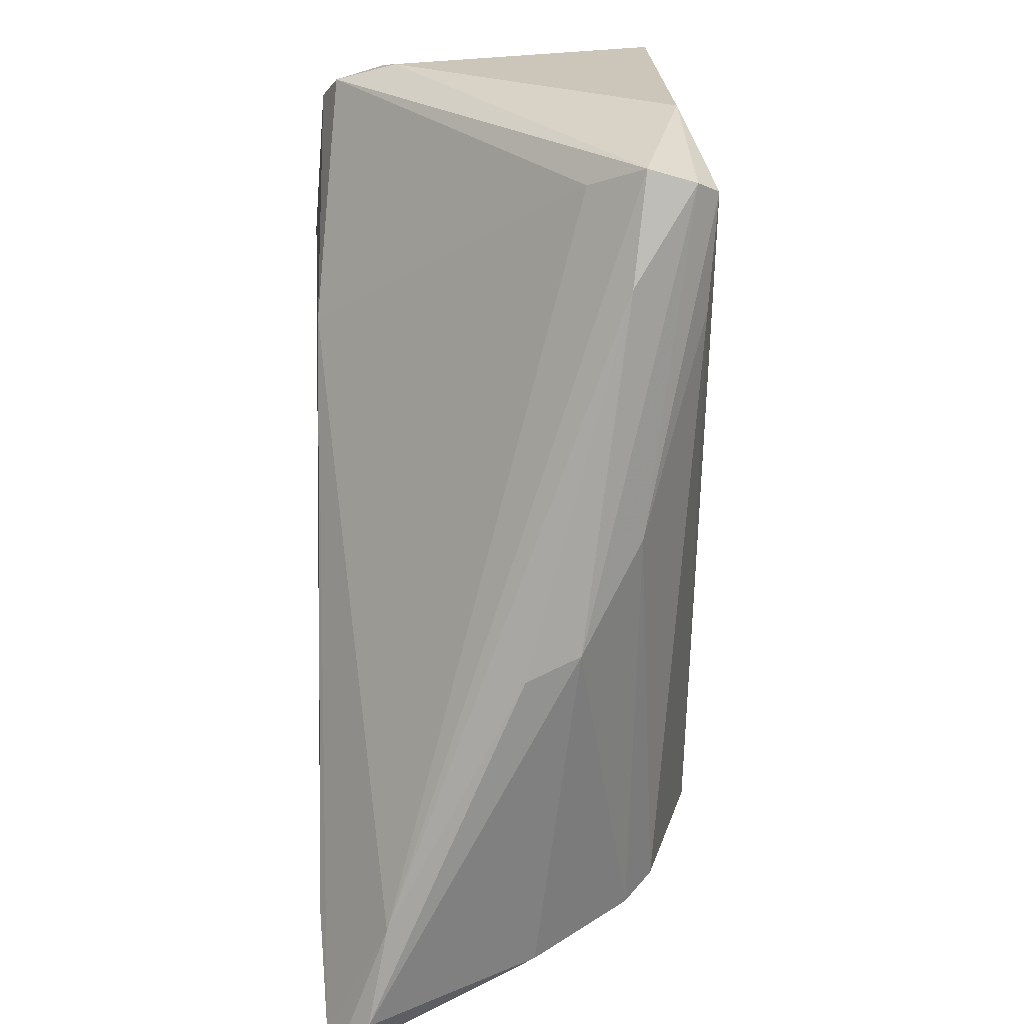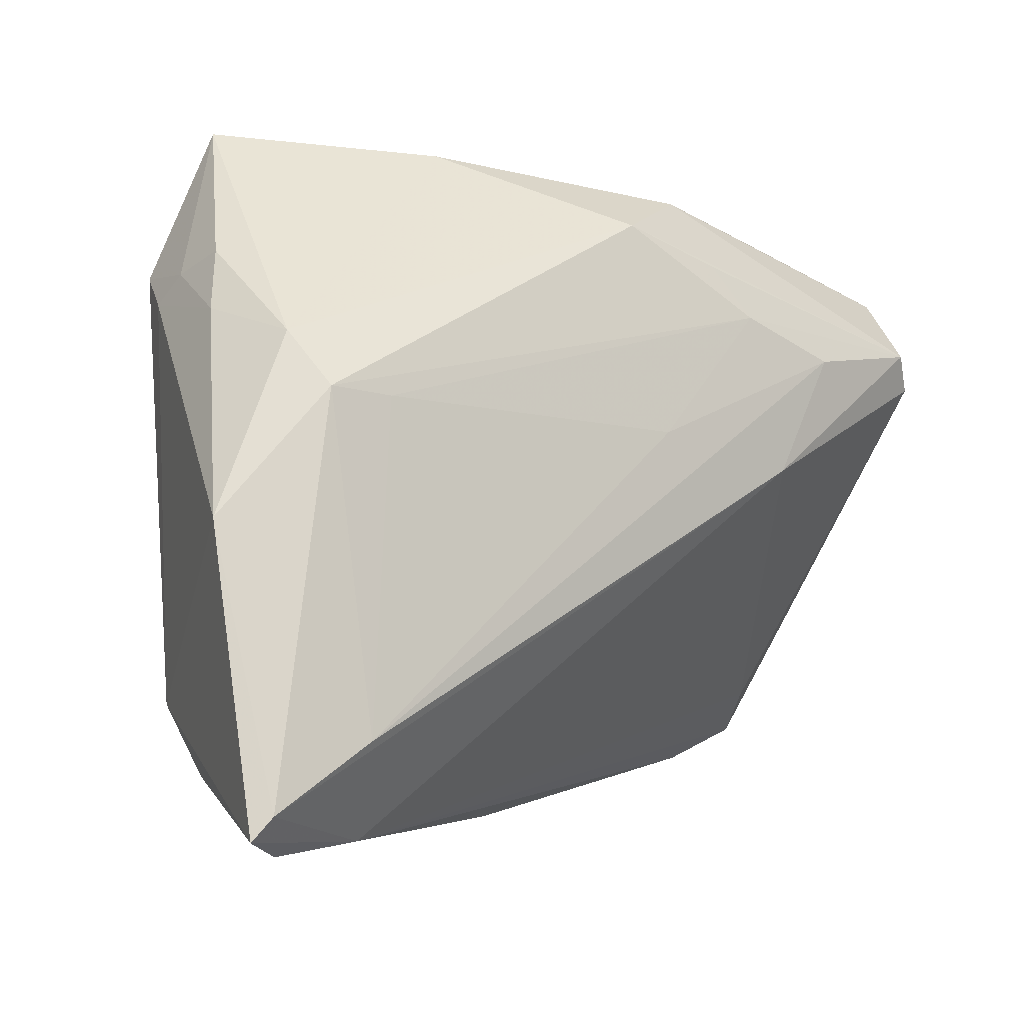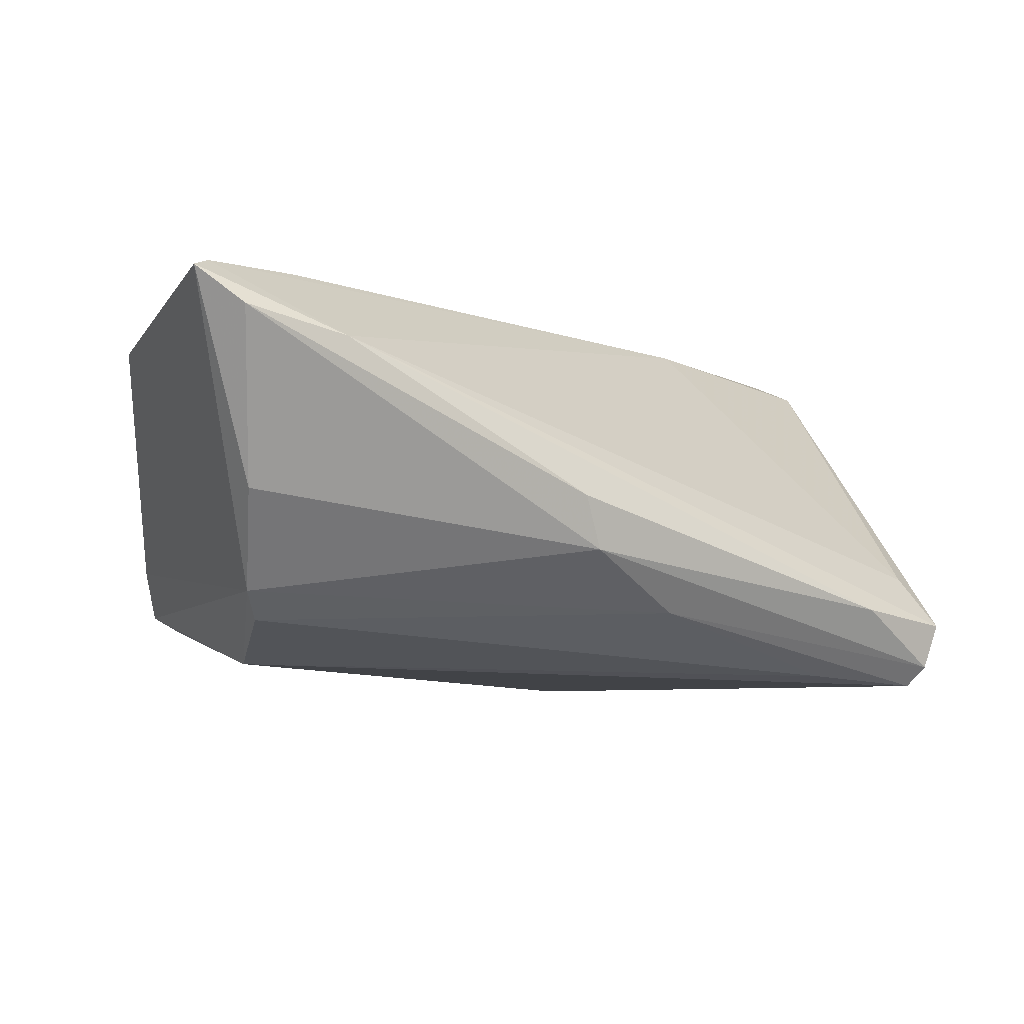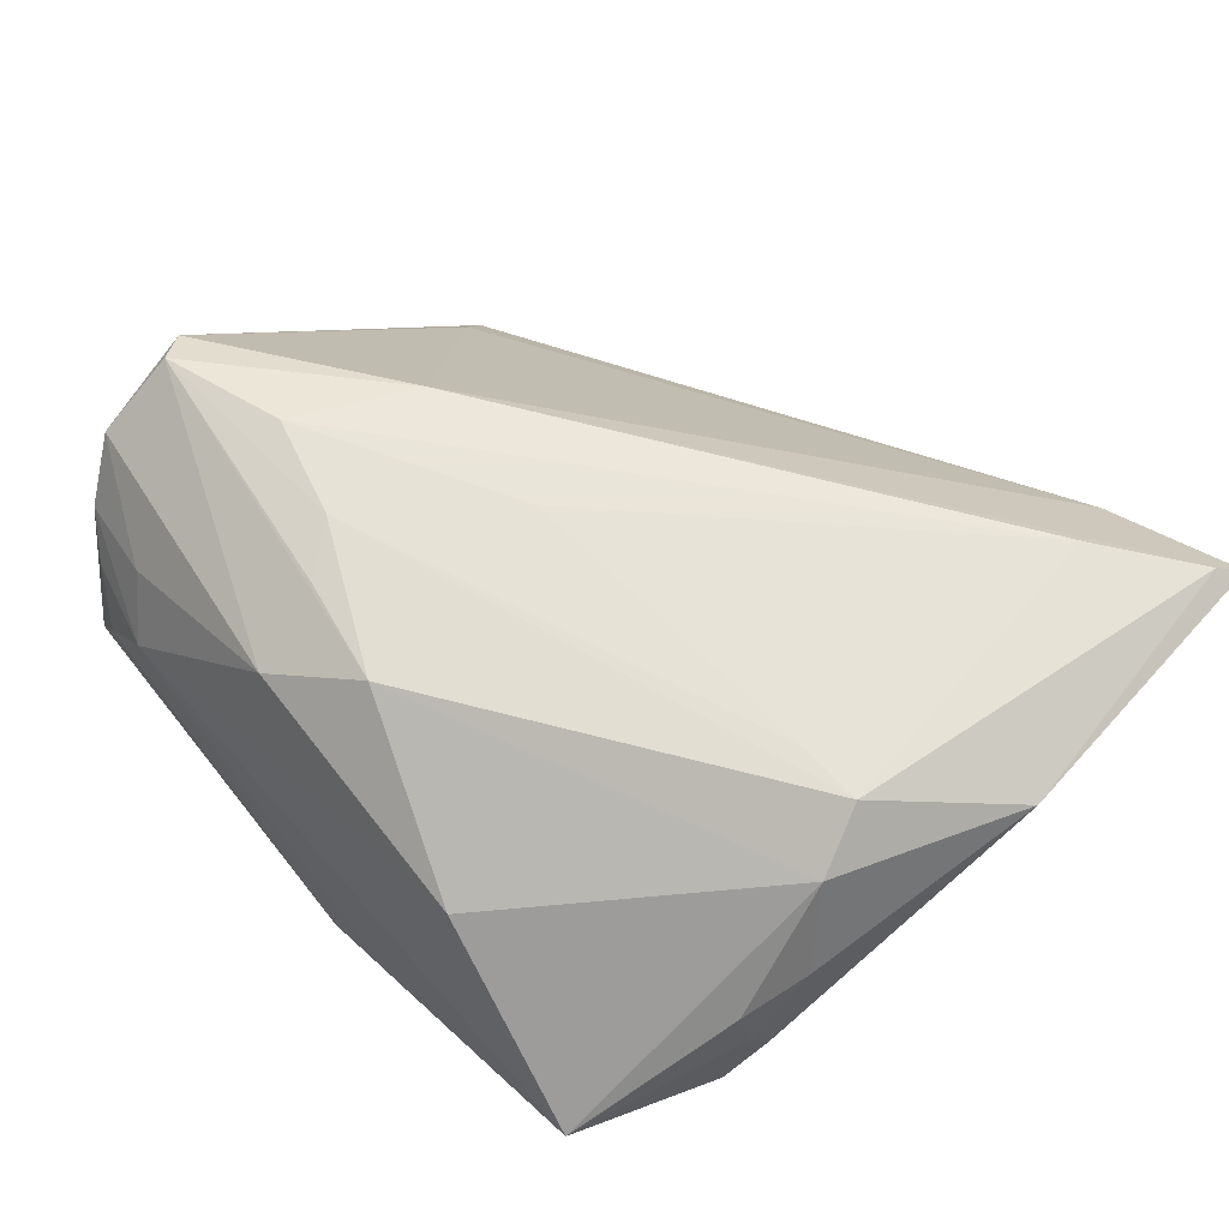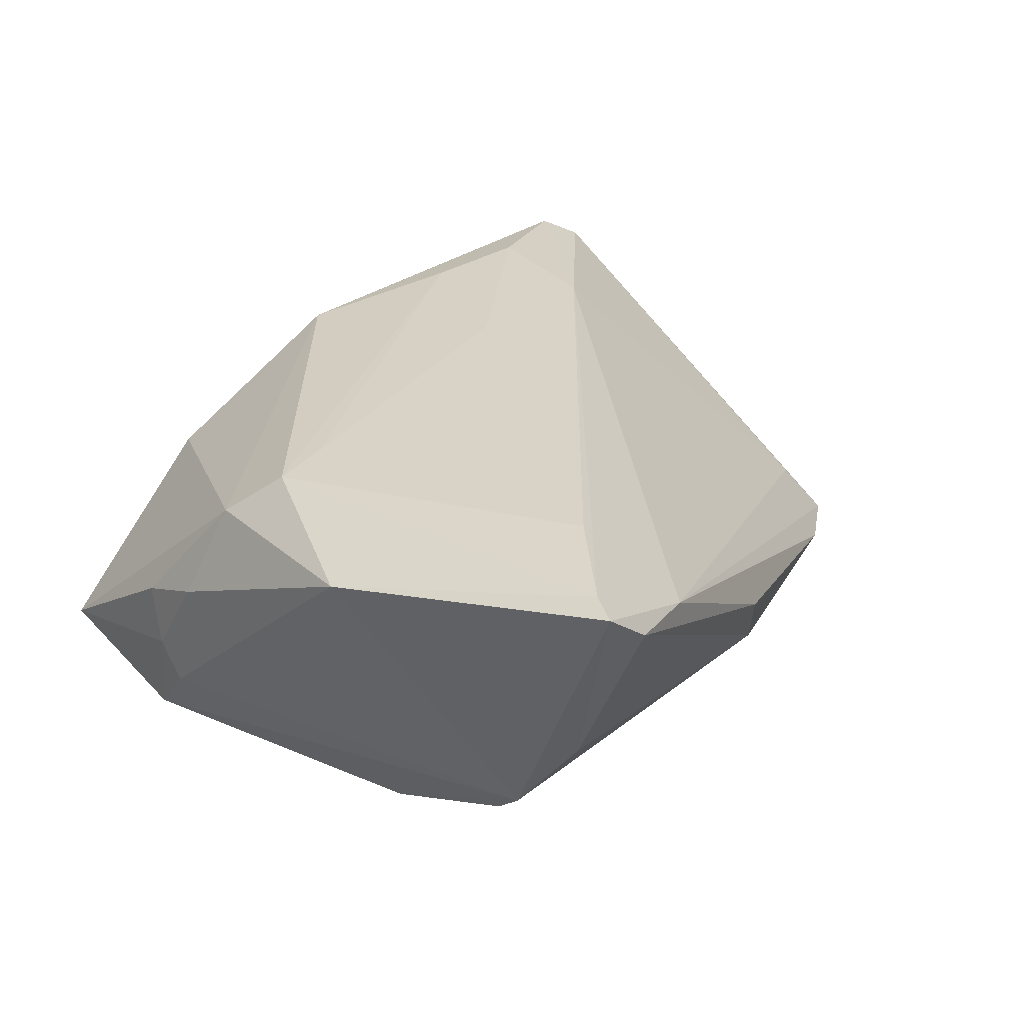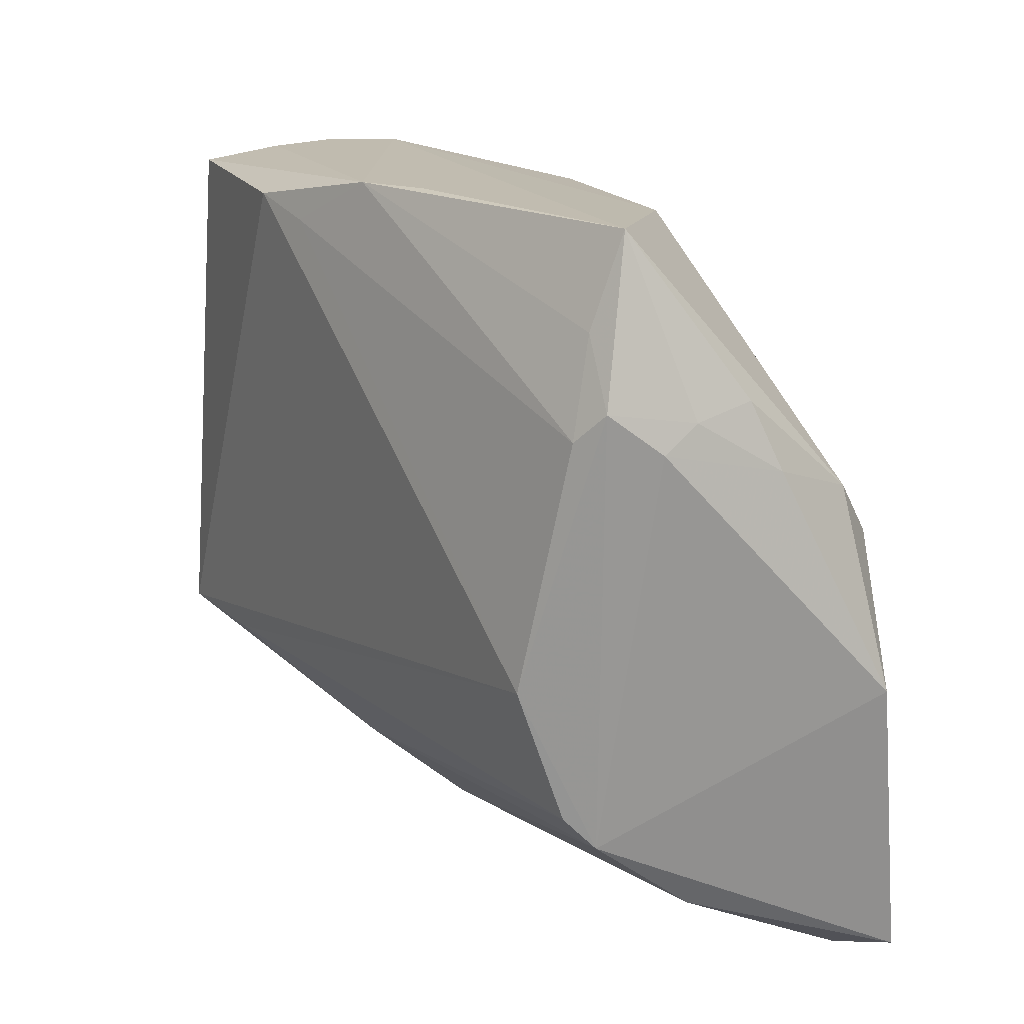
<metadata>
{"format":"obj","ext":"obj","renderer":"f3d","projection":"perspective","resolution":1024,"background":"white","views":[{"elev":-64.8,"azim":91.6,"up":"+Y"},{"elev":-9.7,"azim":-38.0,"up":"+Y"},{"elev":-5.3,"azim":-18.3,"up":"+Z"},{"elev":58.6,"azim":-133.1,"up":"+Z"},{"elev":28.2,"azim":-59.1,"up":"+Z"},{"elev":18.4,"azim":-119.7,"up":"+Y"}]}
</metadata>
<code>
v 0.02717 0.005181 0.0254
v -0.04158 -0.006953 -0.02303
v 0.04405 0.0457 -0.00536
v 0.05748 -0.00398 -0.02222
v -0.05035 0.02596 -0.004165
v 0.05413 -0.0262 -0.02328
v 0.04002 0.04198 0.009439
v -0.05083 0.02284 -0.008946
v -0.04282 0.03623 -0.0143
v 0.02088 0.04329 -0.02639
v -0.04526 -0.02794 -0.01401
v 0.043 -0.03137 -0.01538
v 0.0557 0.02085 0.02227
v 0.05415 0.03446 0.0166
v -0.008888 0.04778 -0.01768
v -0.03646 -0.04573 0.01682
v 0.01201 0.04109 -0.02521
v 0.0525 0.02504 0.02459
v -0.0558 -0.04638 0.02442
v 0.01422 0.04241 0.01757
v 0.002039 0.0357 0.02332
v -0.05221 0.01898 0.006775
v 0.05373 0.04253 -0.0207
v 0.03772 -0.0248 -0.02461
v 0.05277 -0.02144 -0.01038
v -0.0201 0.04437 0.009399
v 0.04826 0.04272 0.002055
v -0.04289 0.04778 -0.009723
v 0.05842 0.0174 0.01401
v 0.05239 -0.02413 -0.02594
v -0.003483 -0.04154 -0.001554
v 0.04925 0.0445 -0.01177
v -0.05358 -0.04345 0.02562
v -0.05842 -0.009304 0.01915
v -0.0459 0.007006 0.02432
v 0.05193 0.03971 0.007959
v -0.04975 -0.04778 0.01977
v -0.00102 -0.03974 -0.008449
v 0.0003472 0.0475 -0.02159
v -0.0376 0.006827 0.02473
v 0.01145 -0.03331 -0.01634
v 0.02123 0.02564 0.02572
v -0.0434 -0.02396 -0.01761
v -0.04867 0.02808 -0.01542
v 0.05609 -0.02636 -0.01733
v 0.005327 0.007572 0.02639
v 0.03474 0.02136 0.02639
v 0.01587 0.03233 0.0239
v -0.04983 0.02744 0.003598
v -0.04711 -0.03769 -0.001653
v -0.04527 0.02427 -0.01784
v 0.03629 0.04627 0.001022
v -0.04098 -0.03461 0.02639
v -0.04859 0.01443 0.01868
f 30 23 4
f 10 23 30
f 10 30 2
f 35 42 21
f 20 26 21
f 37 19 50
f 50 38 37
f 20 21 18
f 1 13 18
f 51 2 44
f 26 28 54
f 35 21 54
f 54 21 26
f 34 35 54
f 5 28 44
f 44 8 5
f 16 19 37
f 25 13 1
f 25 45 13
f 1 16 25
f 25 16 45
f 6 41 30
f 38 41 6
f 6 30 4
f 4 45 6
f 11 50 19
f 11 19 34
f 38 50 11
f 34 8 11
f 43 41 11
f 11 41 38
f 11 8 44
f 11 2 43
f 44 2 11
f 47 53 1
f 1 18 47
f 47 18 42
f 13 45 29
f 29 45 4
f 4 23 29
f 48 21 42
f 42 18 48
f 48 18 21
f 14 18 13
f 13 29 14
f 36 7 14
f 23 36 14
f 14 29 23
f 20 18 14
f 14 7 20
f 28 15 39
f 39 23 10
f 44 28 9
f 9 51 44
f 28 39 9
f 9 39 51
f 49 54 28
f 28 5 49
f 24 41 43
f 30 41 24
f 43 2 24
f 24 2 30
f 19 16 33
f 33 53 35
f 1 53 33
f 33 16 1
f 33 35 34
f 34 19 33
f 37 38 31
f 31 16 37
f 53 47 46
f 46 47 42
f 17 39 10
f 51 39 17
f 10 2 17
f 2 51 17
f 52 39 15
f 20 7 52
f 52 15 28
f 52 7 36
f 52 26 20
f 52 28 26
f 22 49 5
f 22 8 34
f 22 5 8
f 34 54 22
f 54 49 22
f 45 16 12
f 16 31 12
f 12 6 45
f 38 6 12
f 12 31 38
f 35 53 40
f 53 46 40
f 40 42 35
f 40 46 42
f 39 52 3
f 23 39 32
f 39 3 32
f 32 36 23
f 27 52 36
f 27 3 52
f 36 32 27
f 27 32 3

</code>
